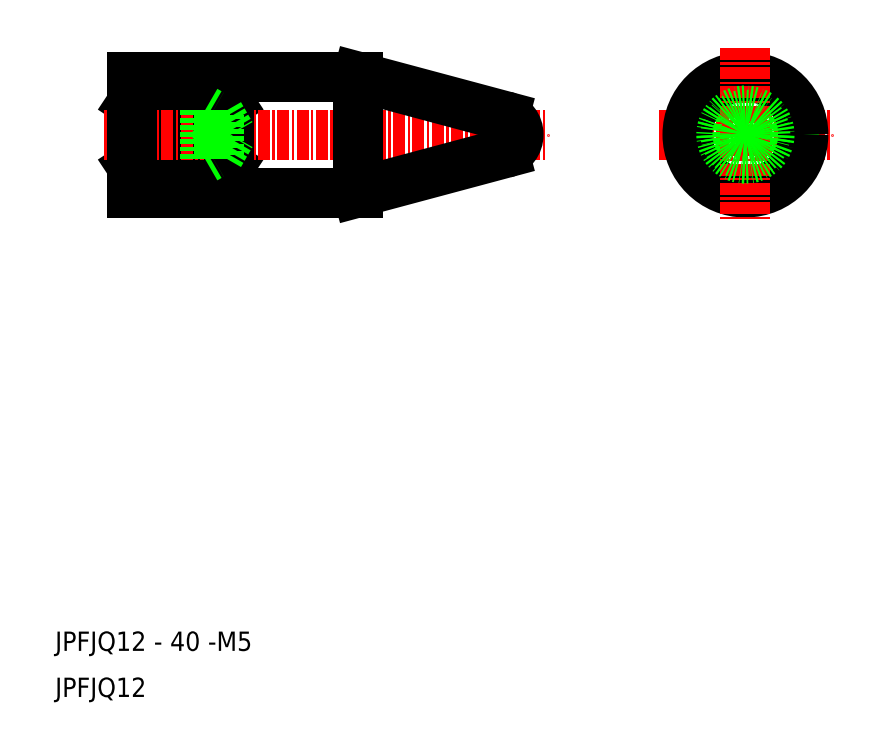
<metadata>
{"format":"dxf","ext":"dxf","renderer":"ezdxf+matplotlib","layout":"modelspace","background":"white","min_lineweight":24,"dpi":150}
</metadata>
<code>
0
SECTION
2
ENTITIES
0
TEXT
8
0
10
154.4
20
164.7
30
0
40
2
1
JPFJQ12 - 40 -M5
0
LINE
8
0
10
162.4
20
220.7
30
0
11
169.9
21
220.7
31
0
0
LINE
8
0
10
162.4
20
215.7
30
0
11
169.9
21
215.7
31
0
0
LINE
8
0
10
162.4
20
216.1
30
0
11
171.4
21
216.1
31
0
0
LINE
8
0
10
162.4
20
220.3
30
0
11
171.4
21
220.3
31
0
0
LINE
8
0
10
162.4
20
221.5
30
0
11
172.4
21
214.9
31
0
0
LINE
8
0
10
172.4
20
221.5
30
0
11
162.4
21
214.9
31
0
0
LINE
8
0
10
162.4
20
221.5
30
0
11
172.4
21
221.5
31
0
0
LINE
8
0
10
172.4
20
214.9
30
0
11
162.4
21
214.9
31
0
0
LINE
8
0
10
172.4
20
221.5
30
0
11
162.4
21
221.5
31
0
0
LINE
8
0
10
162.4
20
212.2
30
0
11
185.7
21
212.2
31
0
0
LINE
8
0
10
162.4
20
224.2
30
0
11
185.7
21
224.2
31
0
0
LINE
8
CENTER
10
159.4
20
218.2
30
0
11
205.4
21
218.2
31
0
0
TEXT
8
0
10
154.4
20
159.9
30
0
40
2
1
JPFJQ12
0
LINE
8
0
10
162.4
20
212.2
30
0
11
162.4
21
224.2
31
0
0
LINE
8
0
10
185.7
20
224.2
30
0
11
200.9
21
220.1
31
0
0
LINE
8
0
10
185.7
20
212.2
30
0
11
200.9
21
216.3
31
0
0
LINE
8
0
10
172.4
20
214.9
30
0
11
172.4
21
221.5
31
0
0
LINE
8
0
10
185.7
20
224.2
30
0
11
185.7
21
212.2
31
0
0
LINE
8
0
10
171.4
20
220.3
30
0
11
171.4
21
216.1
31
0
0
LINE
8
0
10
171.4
20
220.3
30
0
11
172.6
21
218.2
31
0
0
LINE
8
0
10
169.9
20
220.7
30
0
11
169.9
21
215.7
31
0
0
LINE
8
0
10
171.4
20
216.1
30
0
11
172.6
21
218.2
31
0
0
LINE
8
0
10
169.9
20
215.7
30
0
11
170.5
21
216.1
31
0
0
LINE
8
0
10
169.9
20
220.7
30
0
11
170.5
21
220.3
31
0
0
ARC
8
0
10
200.4
20
218.2
30
0
40
2
50
285
51
75
0
LINE
8
CENTER
10
216.9
20
218.2
30
0
11
234.9
21
218.2
31
0
0
LINE
8
0
10
230.9
20
221.5
30
0
11
230.9
21
214.9
31
0
0
LINE
8
0
10
220.9
20
221.5
30
0
11
220.9
21
214.9
31
0
0
CIRCLE
8
0
10
225.9
20
218.2
30
0
40
6
0
LINE
8
CENTER
10
225.9
20
227.2
30
0
11
225.9
21
209.2
31
0
0
CIRCLE
8
0
10
225.9
20
218.2
30
0
40
2.067
0
CIRCLE
8
0
10
225.9
20
218.2
30
0
40
2.5
0
ENDSEC
0
EOF

</code>
